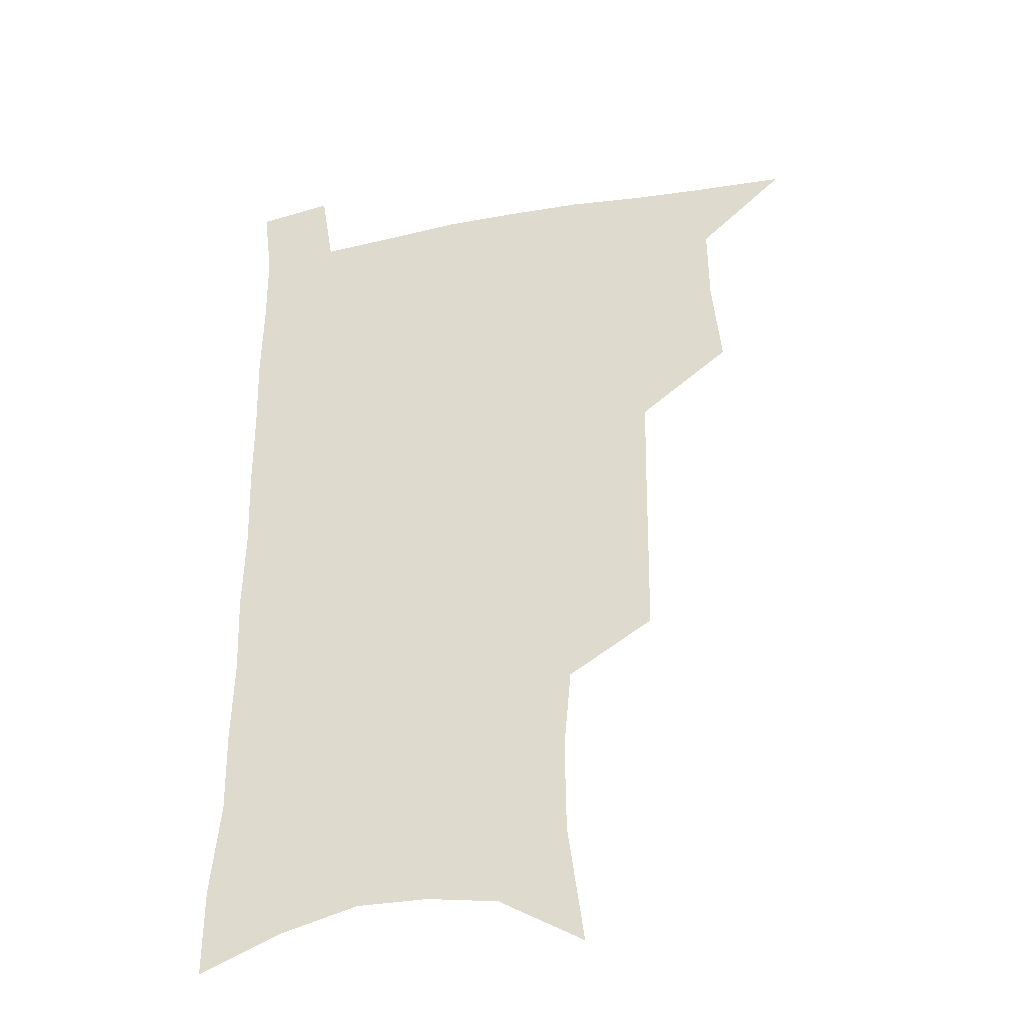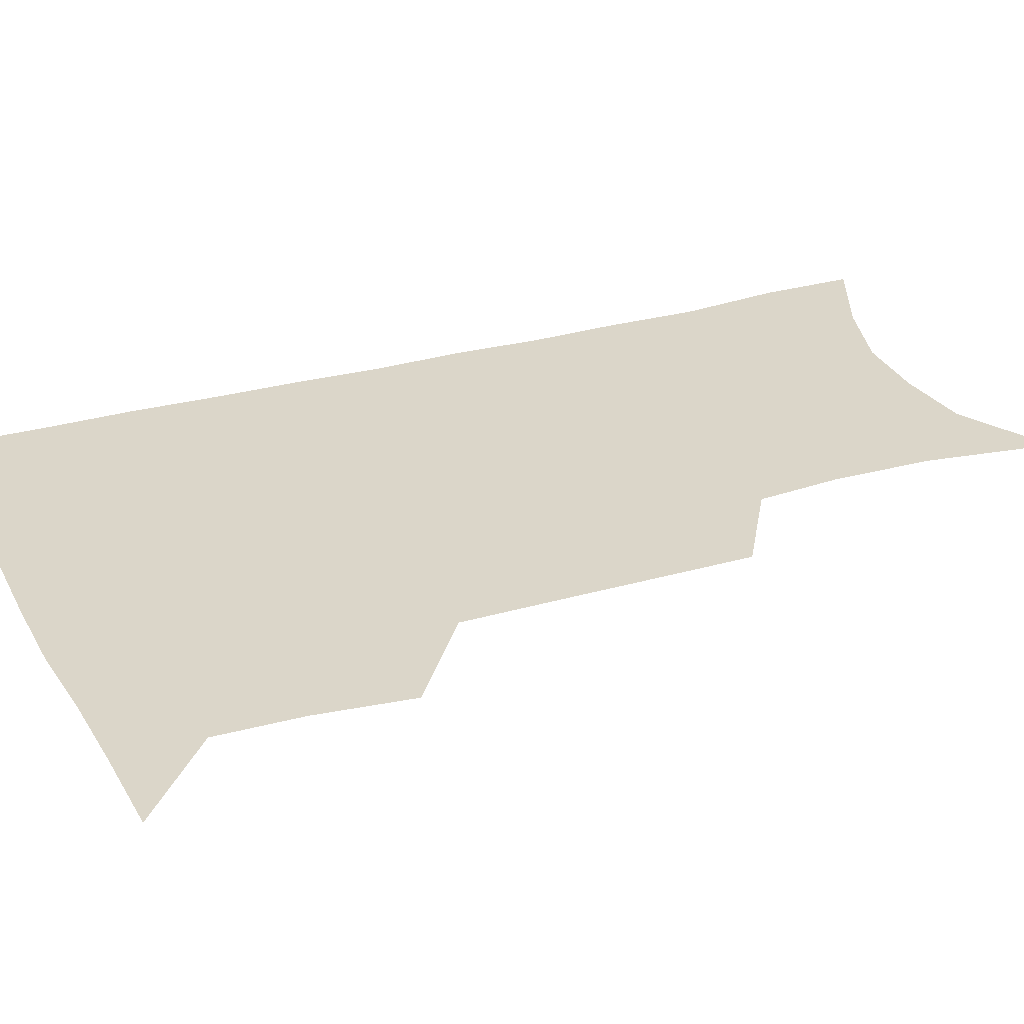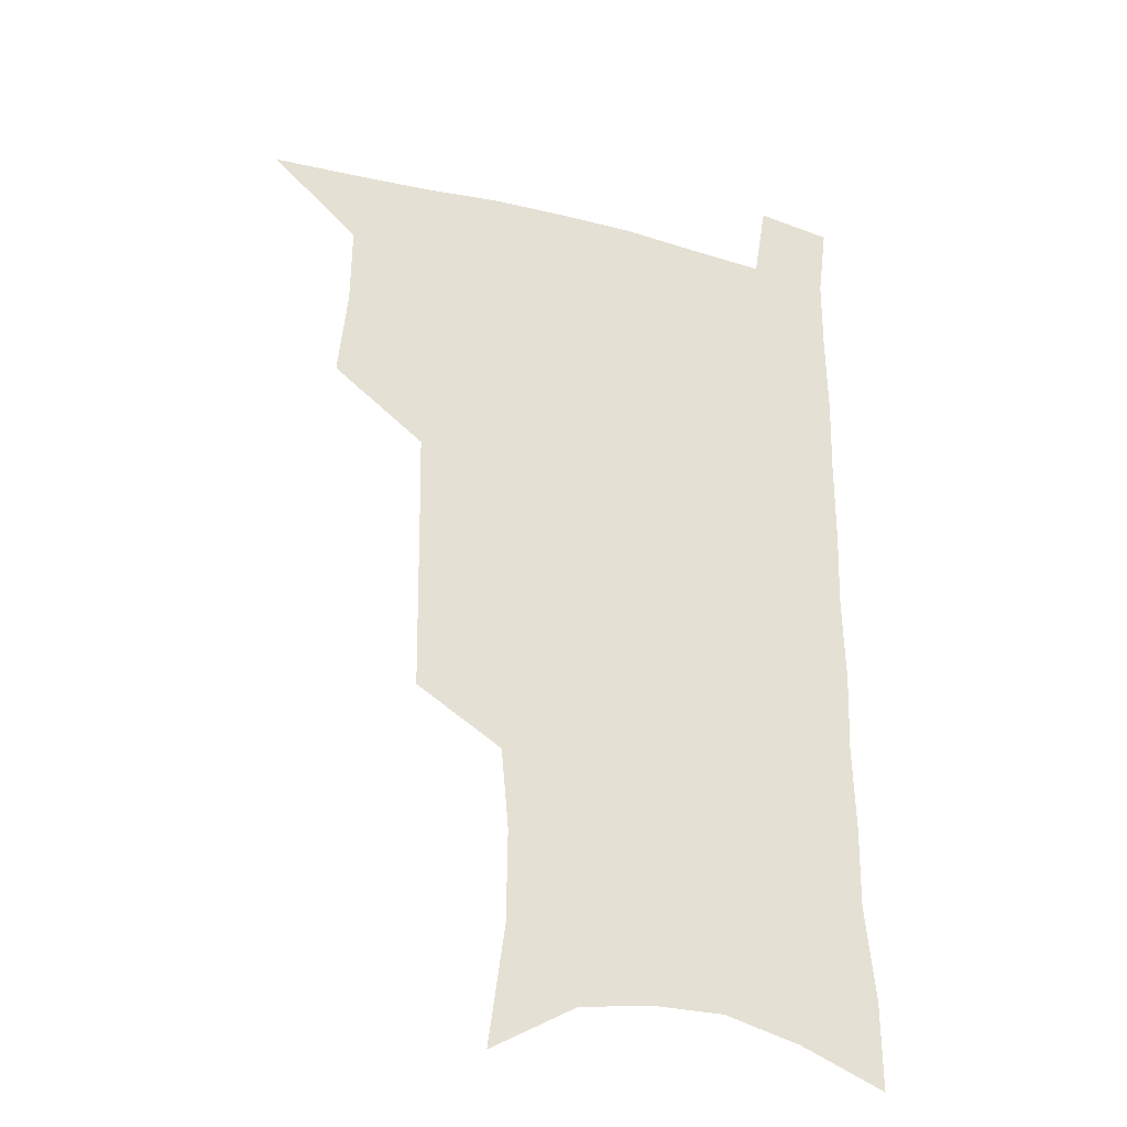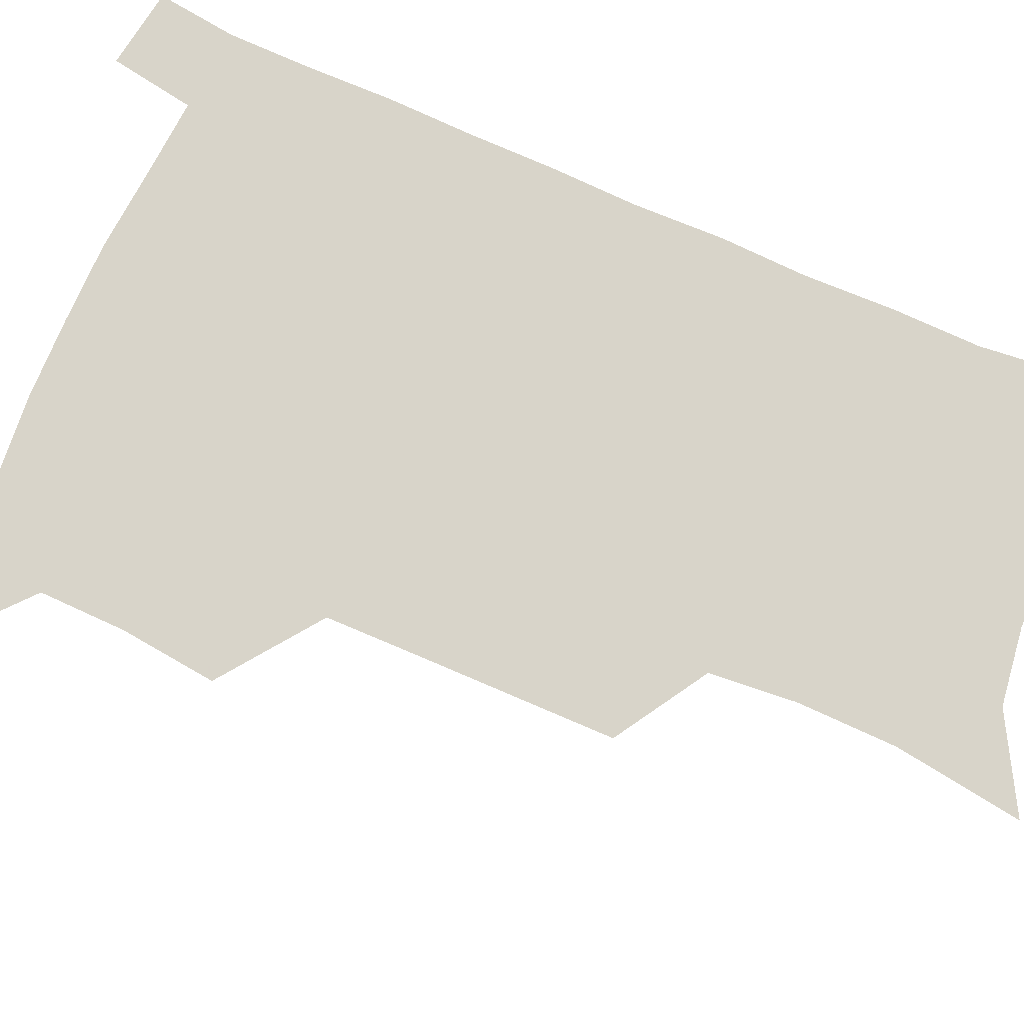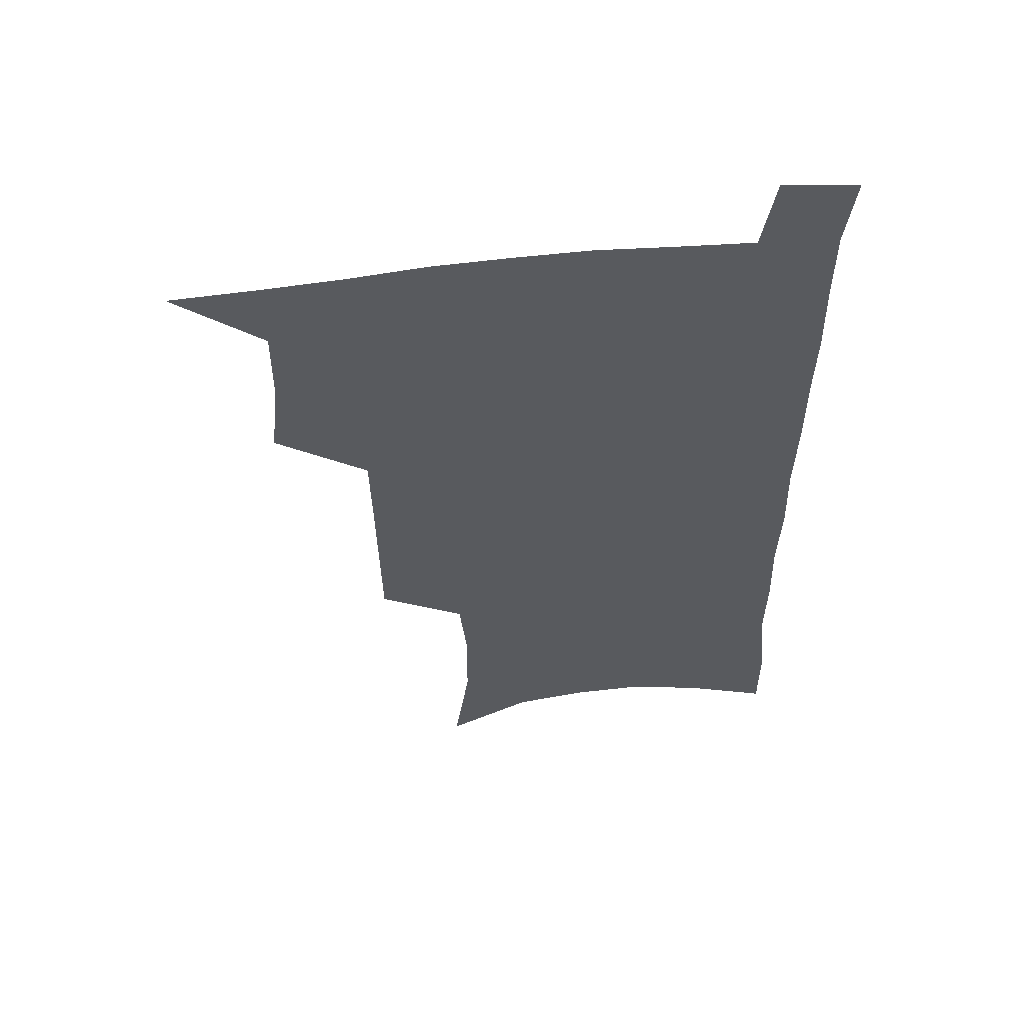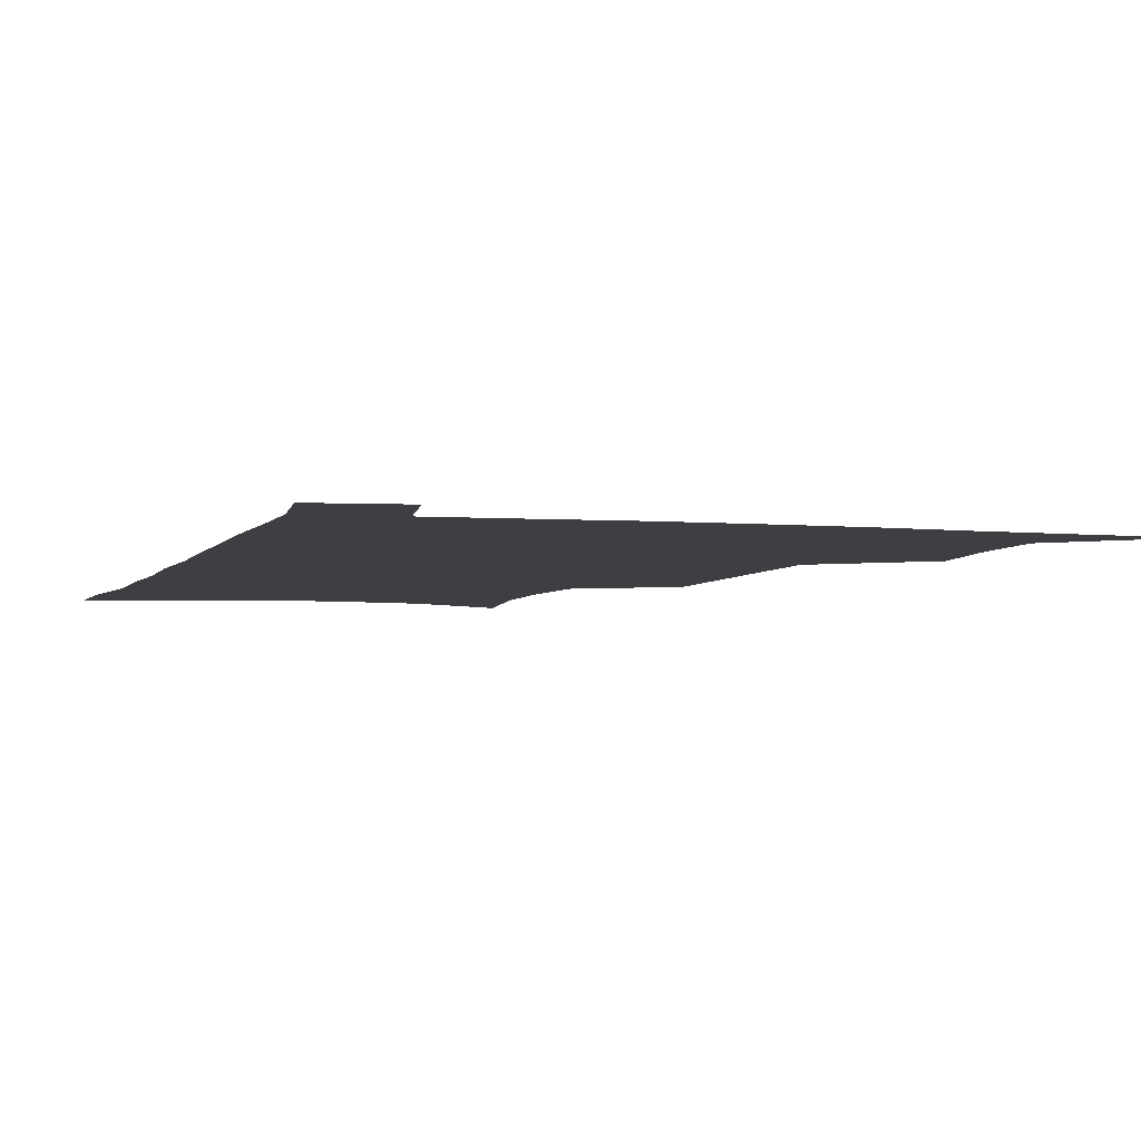
<metadata>
{"format":"obj","ext":"obj","renderer":"f3d","projection":"perspective","resolution":1024,"background":"white","views":[{"elev":-34.4,"azim":-165.7,"up":"+Y"},{"elev":29.9,"azim":-112.1,"up":"+Z"},{"elev":-30.0,"azim":-20.9,"up":"+Y"},{"elev":75.7,"azim":-66.0,"up":"+Z"},{"elev":57.7,"azim":-6.6,"up":"+Y"},{"elev":-4.1,"azim":163.5,"up":"+Z"}]}
</metadata>
<code>
v 480.7 535.3 0
v 509.6 443.2 0
v 513 477 0
v 513.4 507.2 0
v 513.2 536.6 0
v 545.4 316.4 0
v 544.9 351.1 0
v 544.5 384.9 0
v 543.9 418 0
v 544.6 450.3 0
v 546.4 481.2 0
v 545.1 509.5 0
v 543.1 538.3 0
v 574.1 186.6 0
v 580.2 231.6 0
v 580.5 266.5 0
v 577.7 296.7 0
v 578.3 334 0
v 577.3 365.5 0
v 576.5 396.3 0
v 576.2 426.4 0
v 576.1 455.5 0
v 576.2 483.6 0
v 575.4 510.8 0
v 572 540.9 0
v 606.3 205.1 0
v 607.5 242.1 0
v 606.5 274.3 0
v 605.6 307.8 0
v 605.5 342.4 0
v 604.3 370.9 0
v 604.5 402.6 0
v 603.9 430 0
v 603.7 457.6 0
v 603.7 484.9 0
v 603.1 511.9 0
v 601.1 541.7 0
v 633.5 209 0
v 633.1 246.2 0
v 632.2 278.7 0
v 631.2 311.6 0
v 630.6 343.1 0
v 630.1 372.5 0
v 630.1 402 0
v 630.1 431.5 0
v 630.3 458.5 0
v 630.6 485.2 0
v 630.9 511.9 0
v 629.9 541.7 0
v 660.6 209.2 0
v 659 244.6 0
v 657.7 277.8 0
v 656.5 310.6 0
v 655.6 342.4 0
v 655.6 372 0
v 656 400.5 0
v 656.3 429.2 0
v 657 456.9 0
v 657.3 485 0
v 658.2 511.9 0
v 659.6 539.6 0
v 689.6 201.5 0
v 686.4 238.5 0
v 684.5 272.2 0
v 682.8 305.4 0
v 682.2 336.5 0
v 683 365.7 0
v 683.1 395.7 0
v 683.6 425 0
v 684.5 453.8 0
v 684.6 482.7 0
v 685.8 510.3 0
v 687.8 537.8 0
v 692.6 567.6 0
v 721.6 188.4 0
v 721.3 221.1 0
v 717.6 257.1 0
v 718 288 0
v 716.9 320.3 0
v 717.9 350.6 0
v 716.9 382.9 0
v 717.7 413.6 0
v 717.6 444.9 0
v 718.2 475.4 0
v 717.5 506 0
v 717.6 535.5 0
v 721 563.7 0
f 4 5 1
f 9 10 2
f 2 10 3
f 10 11 3
f 3 11 4
f 11 12 4
f 4 12 5
f 12 13 5
f 17 18 6
f 6 18 7
f 18 19 7
f 7 19 8
f 19 20 8
f 8 20 9
f 20 21 9
f 9 21 10
f 21 22 10
f 10 22 11
f 22 23 11
f 11 23 12
f 23 24 12
f 12 24 13
f 24 25 13
f 14 26 15
f 26 27 15
f 15 27 16
f 27 28 16
f 16 28 17
f 28 29 17
f 17 29 18
f 29 30 18
f 18 30 19
f 30 31 19
f 19 31 20
f 31 32 20
f 20 32 21
f 32 33 21
f 21 33 22
f 33 34 22
f 22 34 23
f 34 35 23
f 23 35 24
f 35 36 24
f 24 36 25
f 36 37 25
f 26 38 27
f 38 39 27
f 27 39 28
f 39 40 28
f 28 40 29
f 40 41 29
f 29 41 30
f 41 42 30
f 30 42 31
f 42 43 31
f 31 43 32
f 43 44 32
f 32 44 33
f 44 45 33
f 33 45 34
f 45 46 34
f 34 46 35
f 46 47 35
f 35 47 36
f 47 48 36
f 36 48 37
f 48 49 37
f 38 50 39
f 50 51 39
f 39 51 40
f 51 52 40
f 40 52 41
f 52 53 41
f 41 53 42
f 53 54 42
f 42 54 43
f 54 55 43
f 43 55 44
f 55 56 44
f 44 56 45
f 56 57 45
f 45 57 46
f 57 58 46
f 46 58 47
f 58 59 47
f 47 59 48
f 59 60 48
f 48 60 49
f 60 61 49
f 50 62 51
f 62 63 51
f 51 63 52
f 63 64 52
f 52 64 53
f 64 65 53
f 53 65 54
f 65 66 54
f 54 66 55
f 66 67 55
f 55 67 56
f 67 68 56
f 56 68 57
f 68 69 57
f 57 69 58
f 69 70 58
f 58 70 59
f 70 71 59
f 59 71 60
f 71 72 60
f 60 72 61
f 72 73 61
f 62 75 63
f 75 76 63
f 63 76 64
f 76 77 64
f 64 77 65
f 77 78 65
f 65 78 66
f 78 79 66
f 66 79 67
f 79 80 67
f 67 80 68
f 80 81 68
f 68 81 69
f 81 82 69
f 69 82 70
f 82 83 70
f 70 83 71
f 83 84 71
f 71 84 72
f 84 85 72
f 72 85 73
f 85 86 73
f 73 86 74
f 86 87 74

</code>
